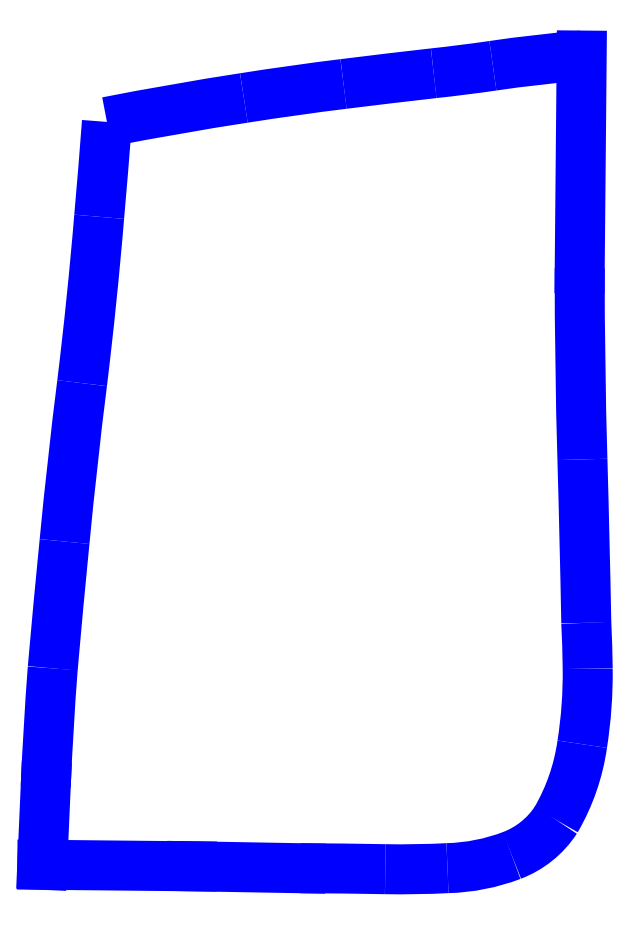
<metadata>
{"format":"dxf","ext":"dxf","renderer":"ezdxf+matplotlib","layout":"modelspace","background":"white","min_lineweight":24,"dpi":150}
</metadata>
<code>
0
SECTION
2
ENTITIES
0
LINE
8
0
10
157.3
20
286.2
11
156.7
21
228.7
0
ARC
8
0
10
1902
20
227.6
40
1745
50
180
51
181.7
0
ARC
8
0
10
-4572
20
43.03
40
4731
50
1.089
51
1.624
0
ARC
8
0
10
-248.3
20
114.3
40
407.3
50
0.888
51
2.627
0
ARC
8
0
10
36.65
20
119.1
40
122.3
50
-8.935
51
0.6753
0
ARC
8
0
10
101.7
20
108
40
56.25
50
-30.19
51
-8.028
0
ARC
8
0
10
129.7
20
93.18
40
24.68
50
-69.21
51
-33.04
0
ARC
8
0
10
119.6
20
119.6
40
52.92
50
-88.47
51
-69.19
0
ARC
8
0
10
108.5
20
317
40
250.7
50
-90.97
51
-87.13
0
ARC
8
0
10
69.98
20
-1948
40
2015
50
89.03
51
89.68
0
LINE
8
0
10
81.36
20
66.66
11
51.99
21
67.18
0
LINE
8
0
10
51.99
20
67.18
11
11.59
21
67.59
0
LINE
8
0
10
11.59
20
67.59
11
12.52
21
88.72
0
ARC
8
0
10
977.7
20
47.44
40
966.1
50
175.7
51
177.6
0
ARC
8
0
10
3665
20
-202.4
40
3665
50
174.4
51
174.9
0
ARC
8
0
10
1481
20
14.26
40
1470
50
172.8
51
174.5
0
ARC
8
0
10
-1153
20
340.9
40
1184
50
-6.948
51
-4.762
0
ARC
8
0
10
-2296
20
445.4
40
2332
50
-4.99
51
-4.359
0
ARC
8
0
10
210
20
-657.5
40
943.2
50
98.78
51
101.1
0
ARC
8
0
10
190.1
20
-509.9
40
794.3
50
97.02
51
98.98
0
ARC
8
0
10
413
20
-2309
40
2607
50
96.51
51
97.05
0
ARC
8
0
10
67.85
20
736.9
40
458.2
50
-83.8
51
-81.79
0
ARC
8
0
10
190
20
-103.9
40
391.4
50
94.79
51
98.33
0
ENDSEC
0
EOF

</code>
